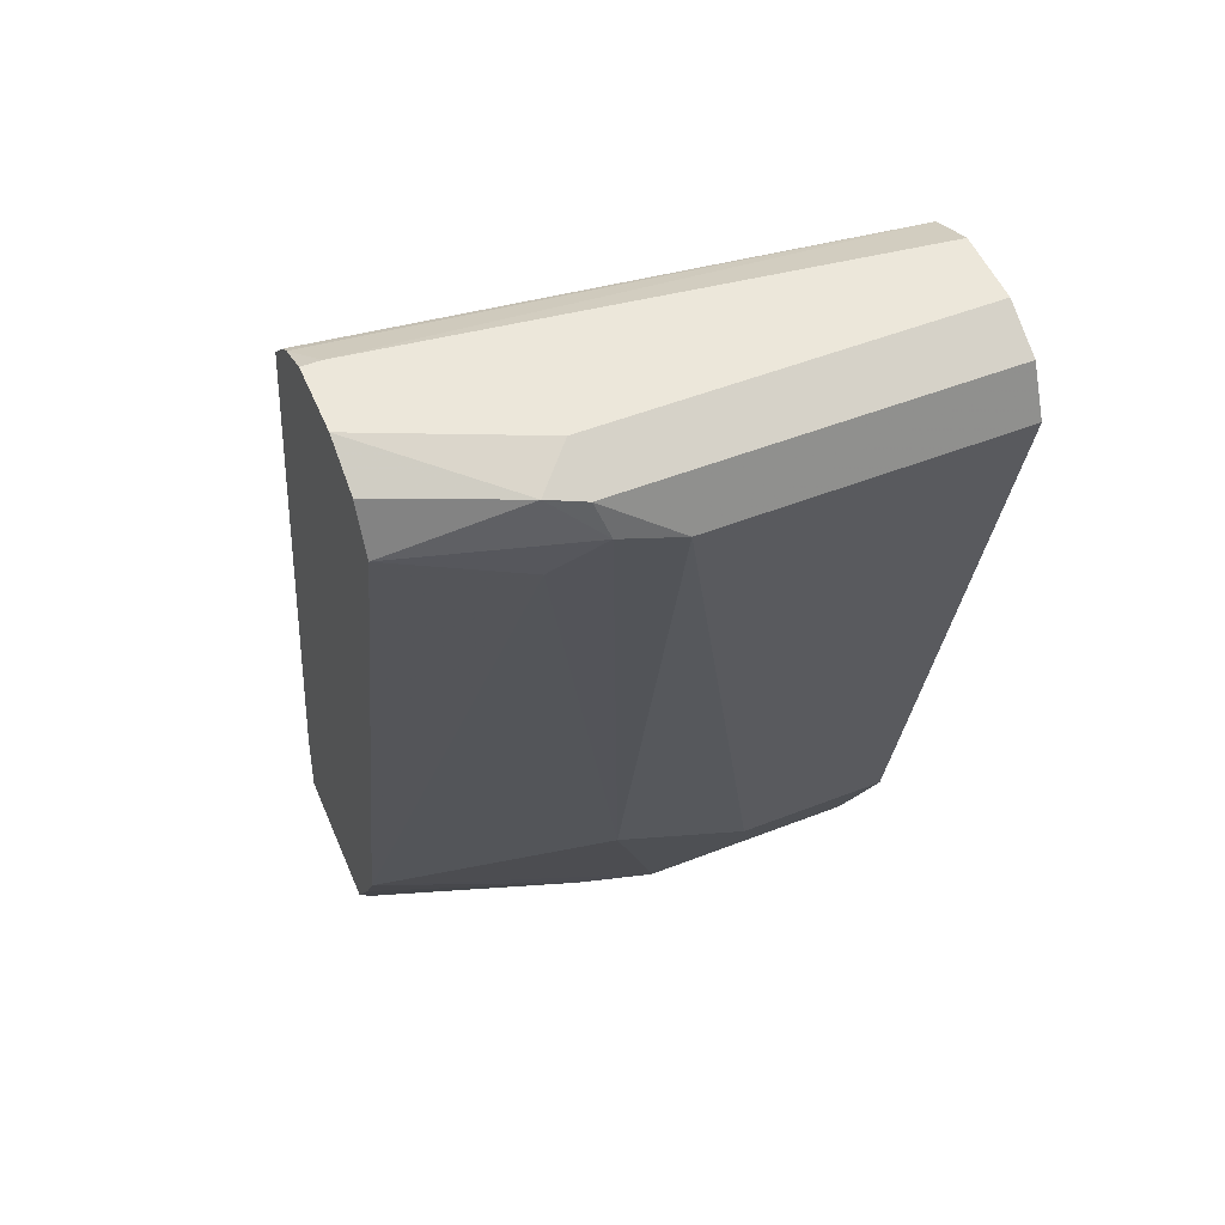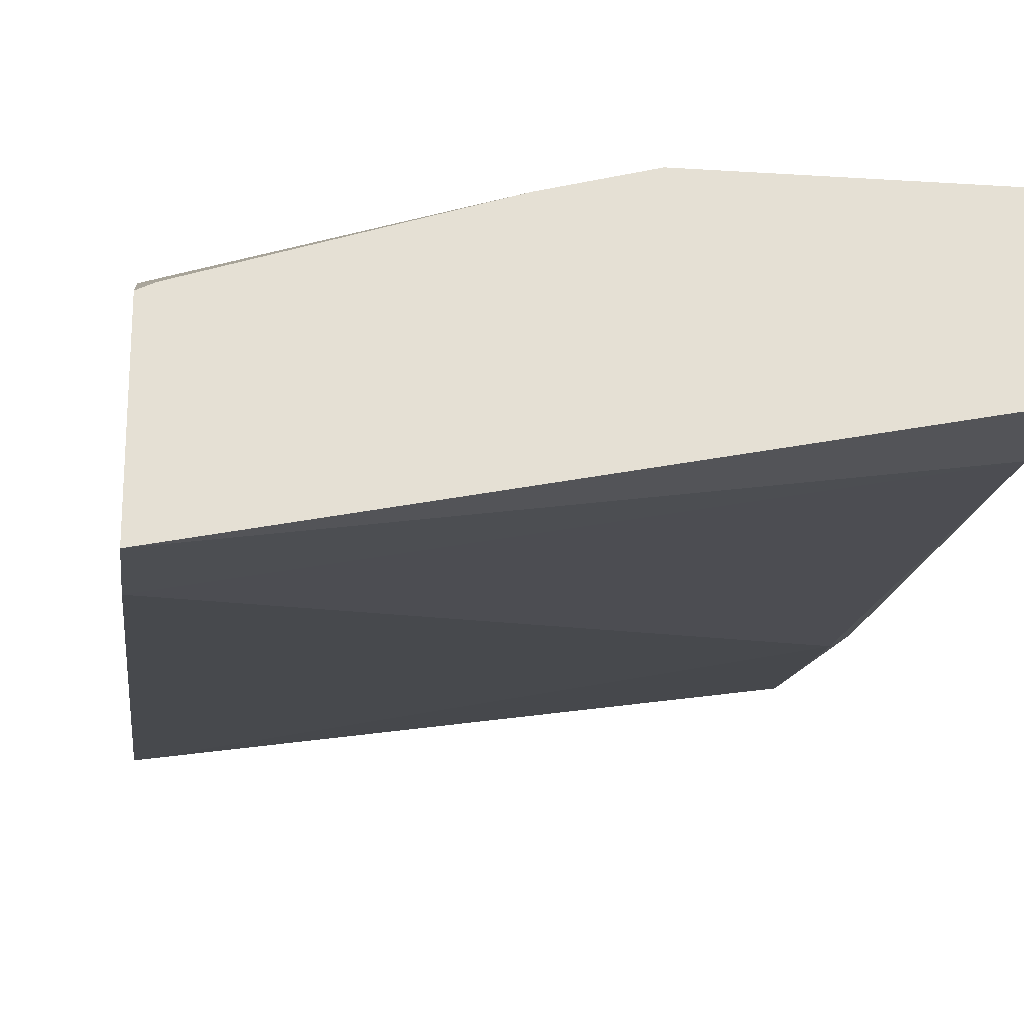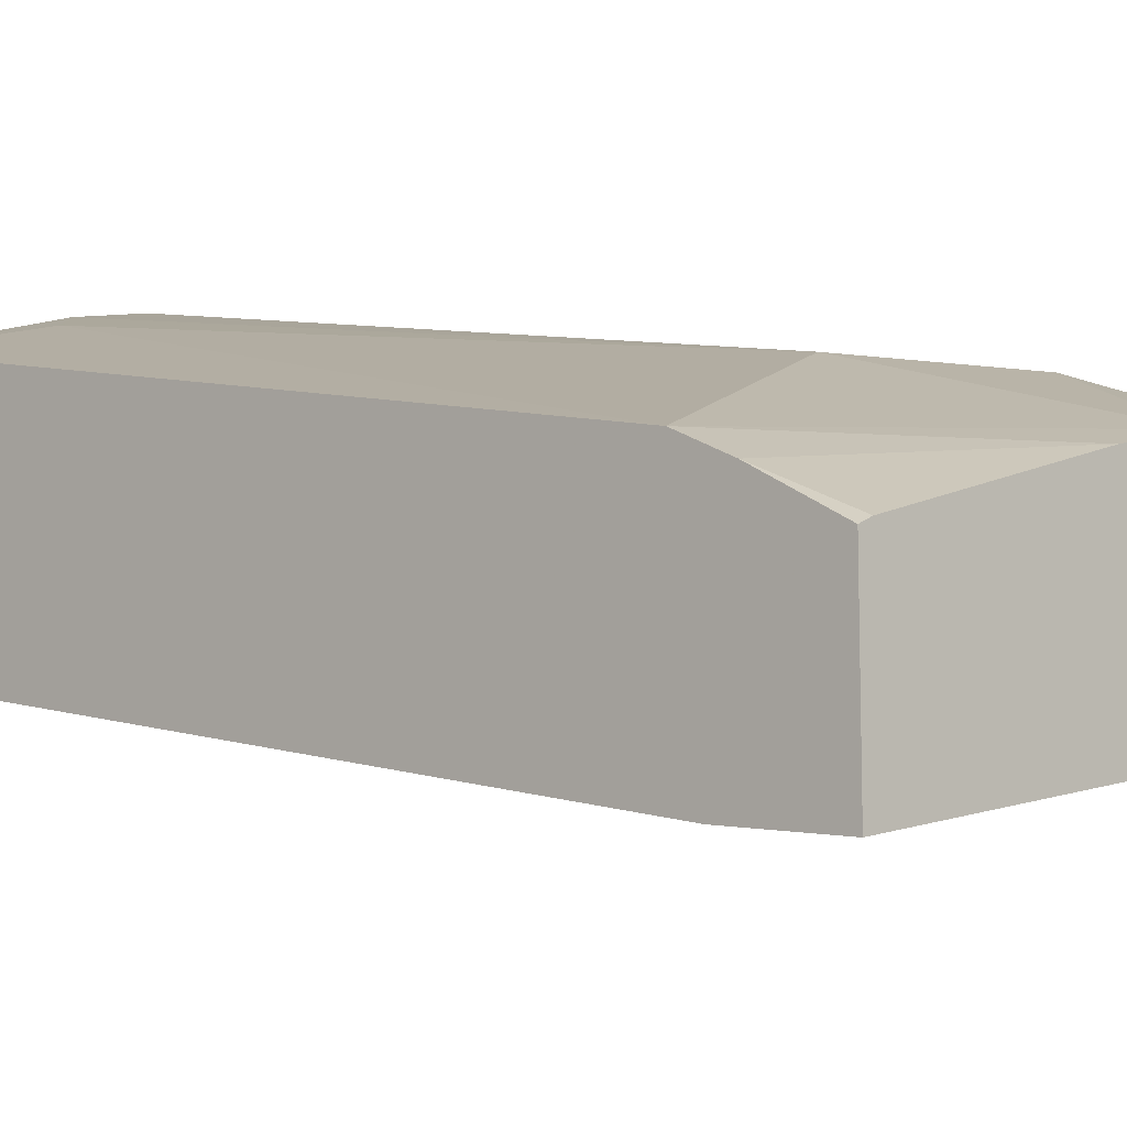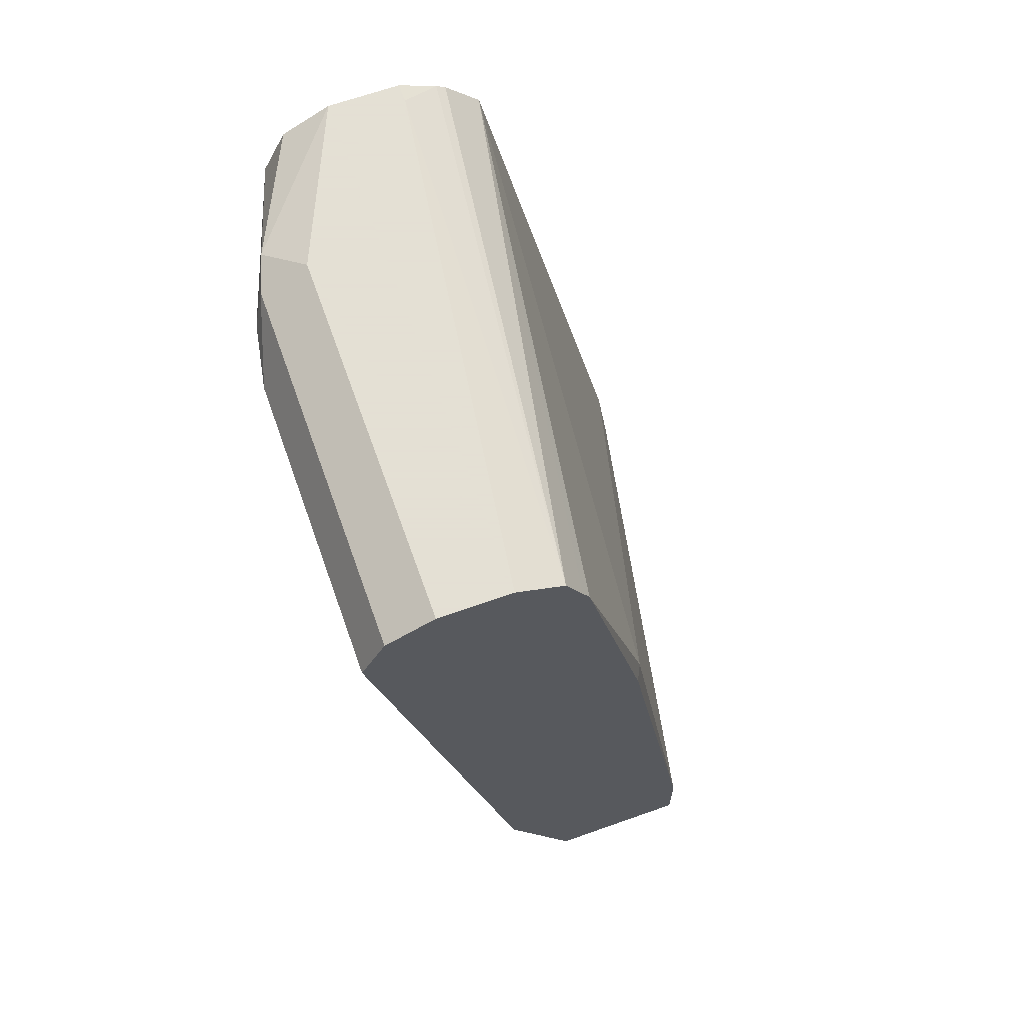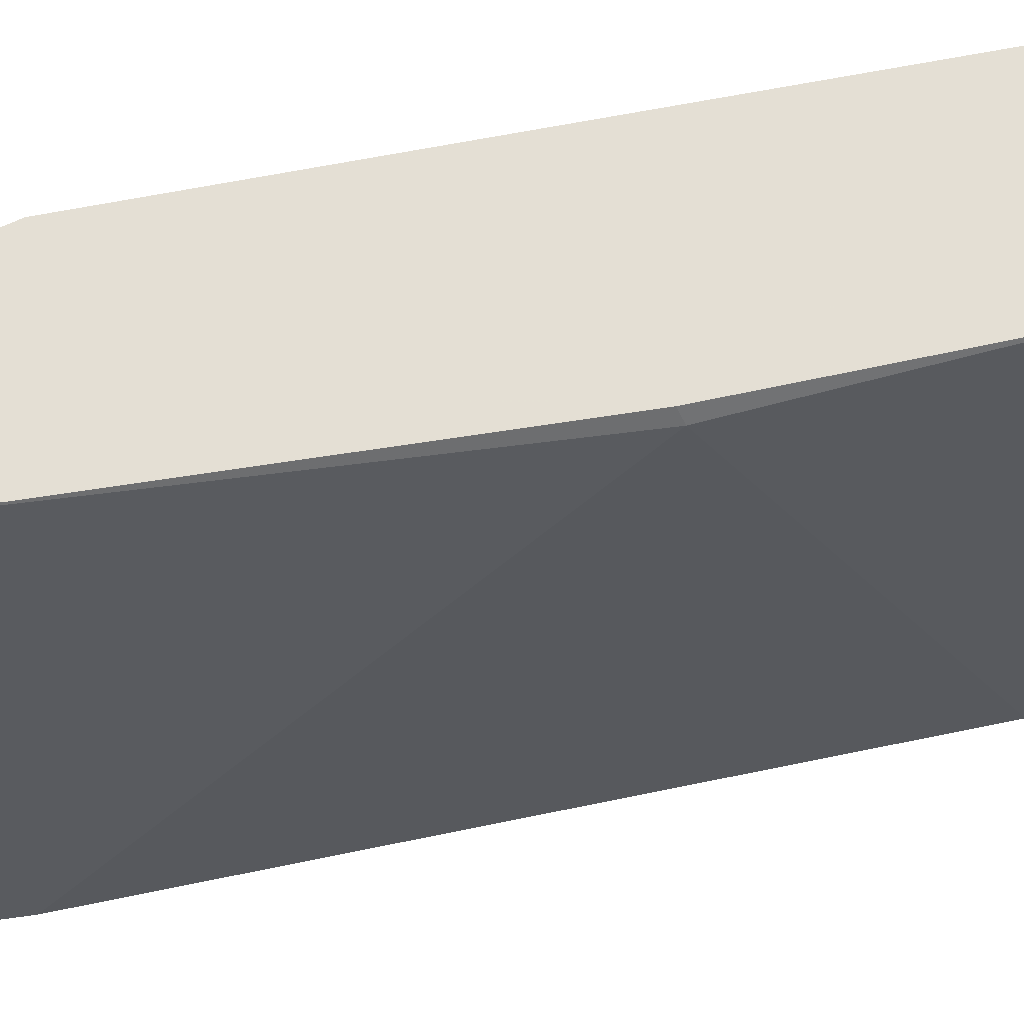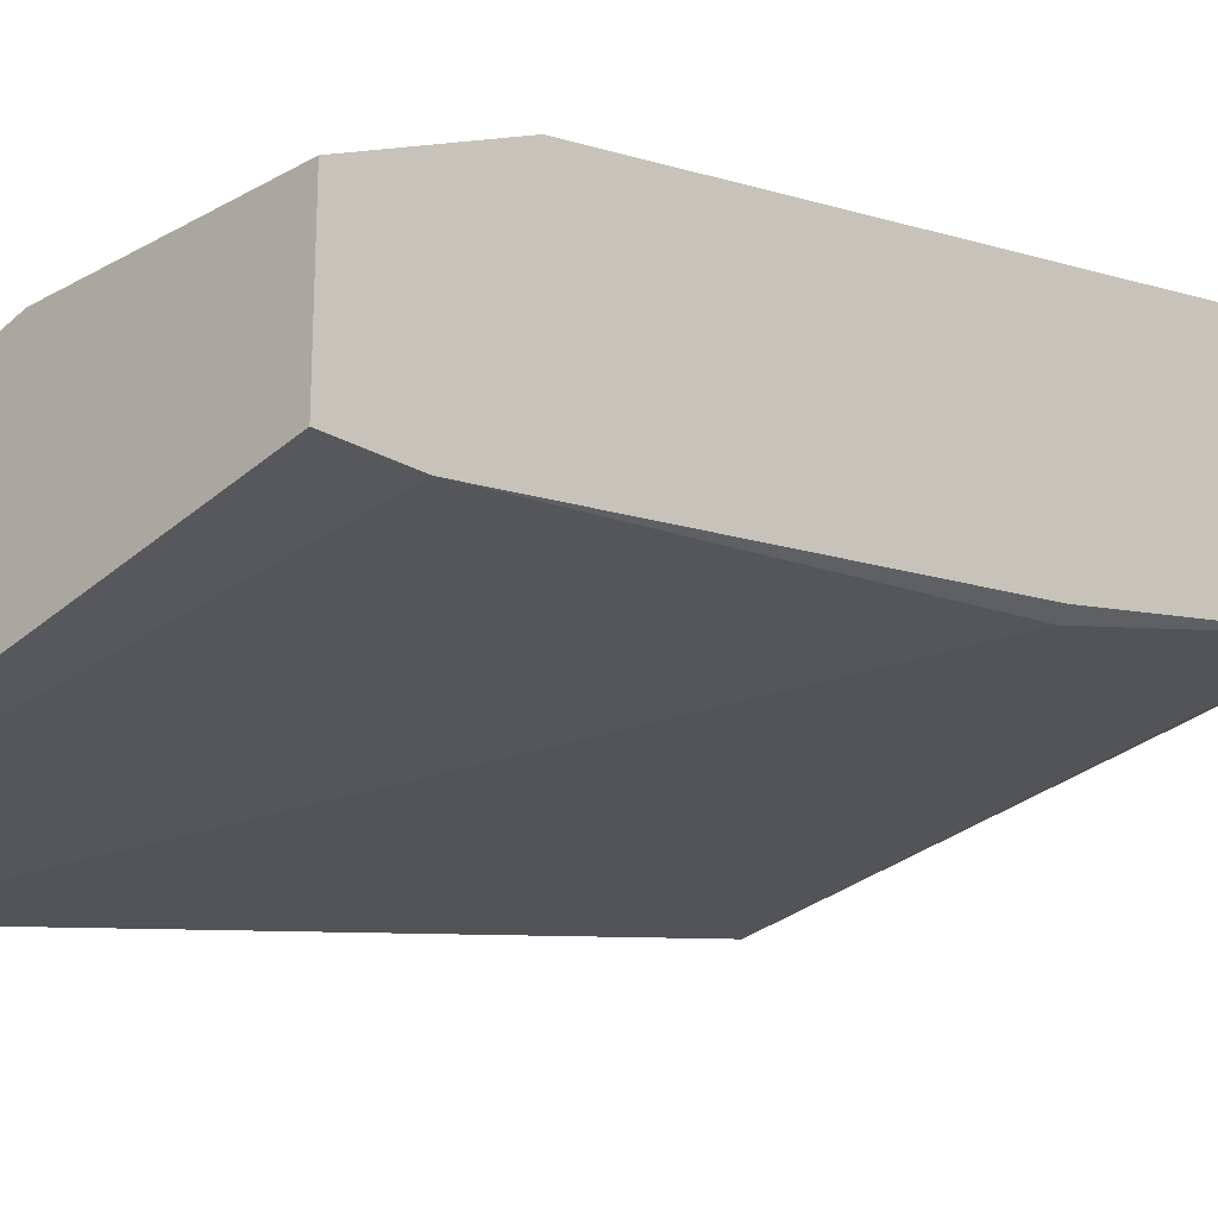
<metadata>
{"format":"obj","ext":"obj","renderer":"f3d","projection":"perspective","resolution":1024,"background":"white","views":[{"elev":52.7,"azim":-22.7,"up":"+Y"},{"elev":-23.4,"azim":-6.3,"up":"+Z"},{"elev":-10.7,"azim":-45.6,"up":"+Z"},{"elev":66.2,"azim":70.4,"up":"+Y"},{"elev":-23.7,"azim":89.8,"up":"+Z"},{"elev":-22.3,"azim":44.6,"up":"+Z"}]}
</metadata>
<code>
v 0.005982 0.674 0.6434
v 0.005982 0.674 0.674
v 0.005982 0.6638 0.6229
v -0.2144 0.674 0.6127
v -0.1532 0.674 0.674
v 0.005982 0.6638 0.6944
v -0.2225 0.666 0.5967
v 0.005982 0.6494 0.6157
v -0.2225 0.6474 0.5781
v -0.2225 0.6633 0.5928
v -0.2225 0.674 0.6127
v -0.2225 0.674 0.6434
v -0.1685 0.6663 0.6893
v -0.1532 0.6638 0.6944
v 0.005982 0.6433 0.7046
v 0.005982 0.6433 0.6127
v -1.155e-05 0.5208 0.5821
v -0.2225 0.3181 0.5092
v -0.2225 0.6638 0.6638
v -0.1481 0.6484 0.6995
v -0.2225 0.6433 0.674
v -0.1225 0.6433 0.7046
v 0.005982 0.337 0.6434
v 0.005982 0.5178 0.5851
v 0.005982 0.3064 0.5515
v -0.2225 0.273 0.5028
v -0.1685 0.628 0.6893
v -0.1225 0.3676 0.6434
v -0.2225 0.329 0.6011
v -0.06129 0.337 0.6434
v 0.005982 0.273 0.6127
v 0.005982 0.273 0.5515
v -0.2225 0.273 0.5704
v -0.09191 0.273 0.6127
v -0.2225 0.3071 0.5901
v -0.1253 0.273 0.6037
v -0.2172 0.273 0.5731
f 20 27 28
f 16 24 17
f 20 21 27
f 18 25 26
f 17 25 18
f 17 24 25
f 15 22 30
f 12 19 13
f 13 21 20
f 13 19 21
f 13 20 14
f 9 17 18
f 9 16 17
f 20 28 22
f 14 20 22
f 21 29 27
f 28 34 30
f 23 30 34
f 8 16 9
f 35 37 36
f 33 37 35
f 29 36 34
f 29 35 36
f 28 29 34
f 22 28 30
f 27 29 28
f 26 36 37
f 26 34 36
f 26 31 34
f 26 32 31
f 25 32 26
f 23 34 31
f 26 37 33
f 7 12 11
f 15 30 23
f 7 21 19
f 1 5 2
f 1 12 5
f 1 11 12
f 1 4 11
f 1 3 4
f 1 16 8
f 1 24 16
f 1 25 24
f 1 32 25
f 1 31 32
f 1 23 31
f 1 15 23
f 1 6 15
f 1 2 6
f 7 19 12
f 2 5 14
f 2 14 6
f 1 8 3
f 3 8 9
f 7 29 21
f 3 7 4
f 7 35 29
f 7 33 35
f 7 26 33
f 7 18 26
f 7 10 9
f 6 22 15
f 7 9 18
f 5 13 14
f 5 12 13
f 4 7 11
f 3 10 7
f 3 9 10
f 6 14 22

</code>
